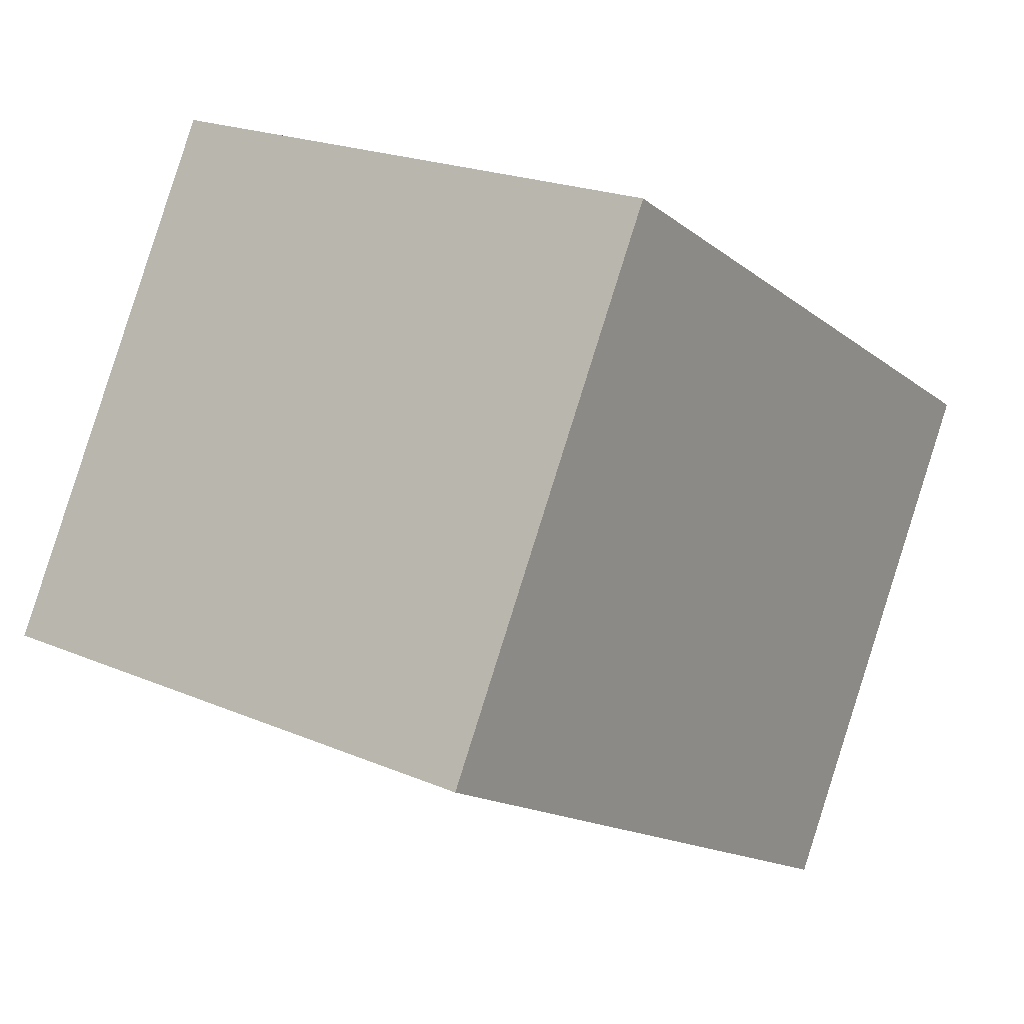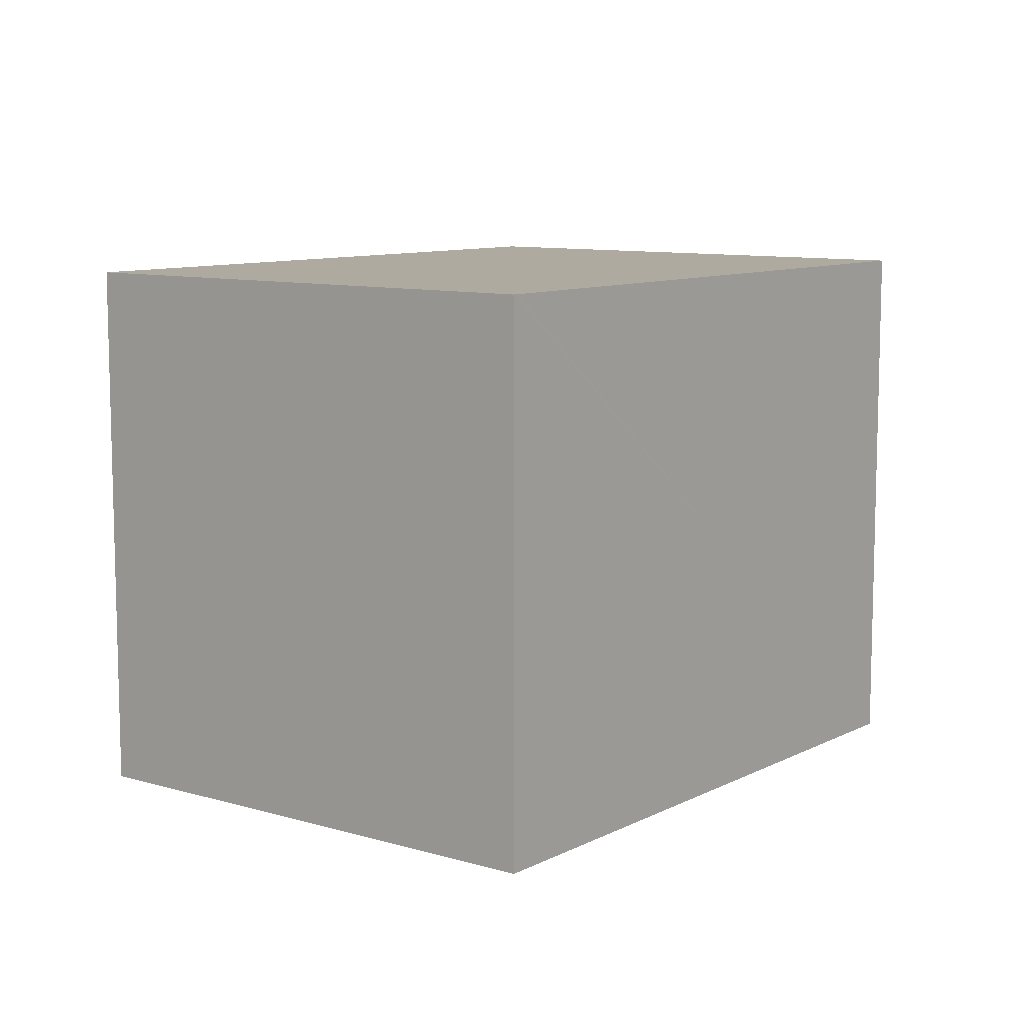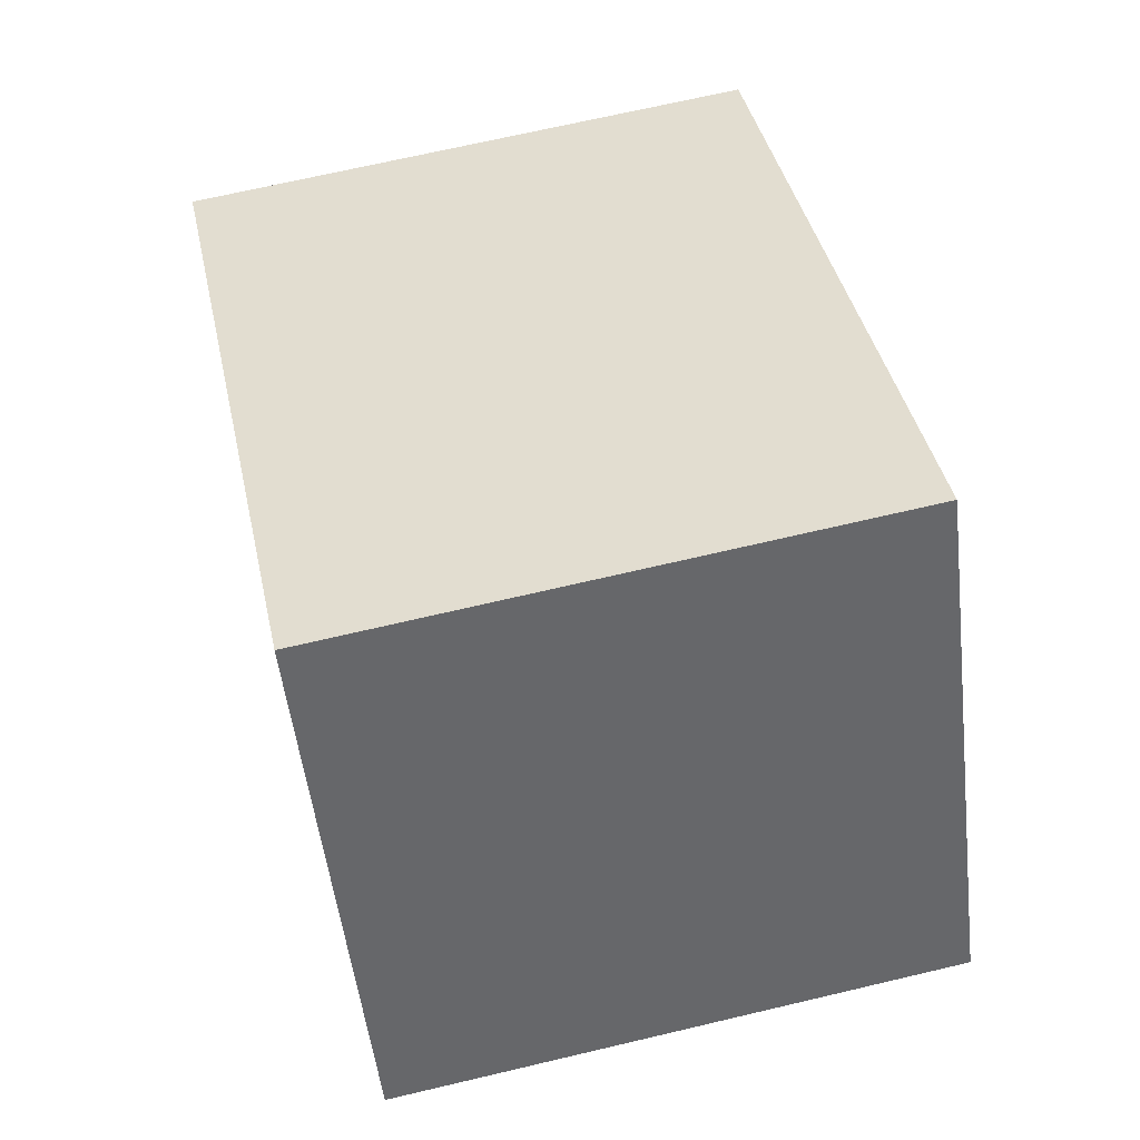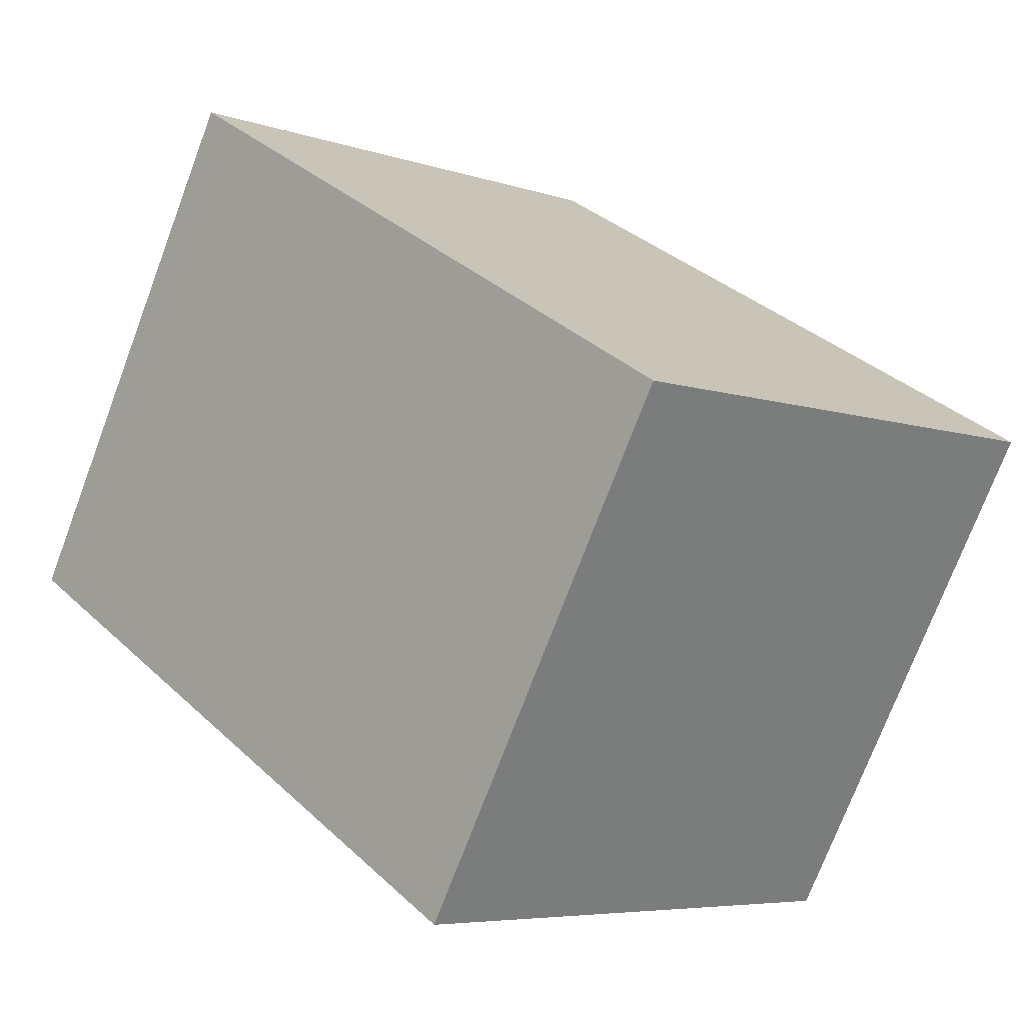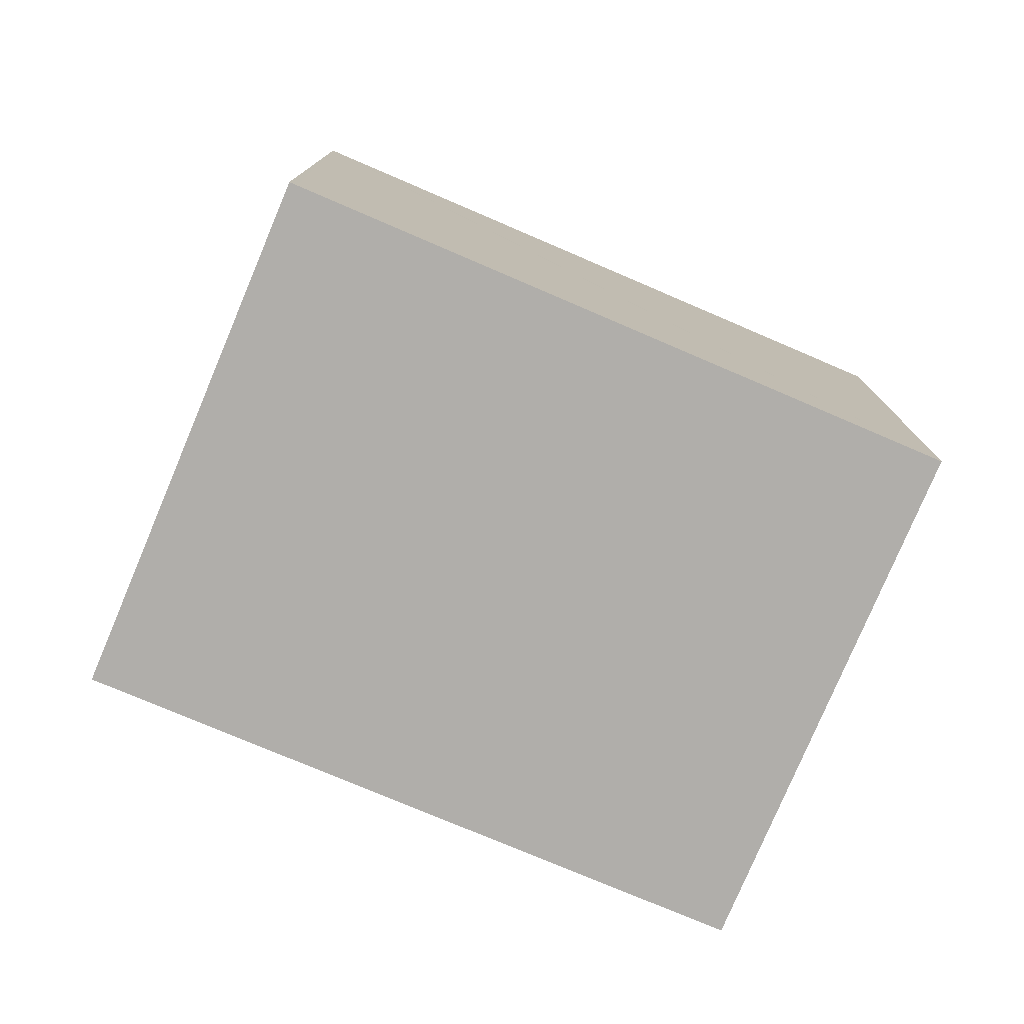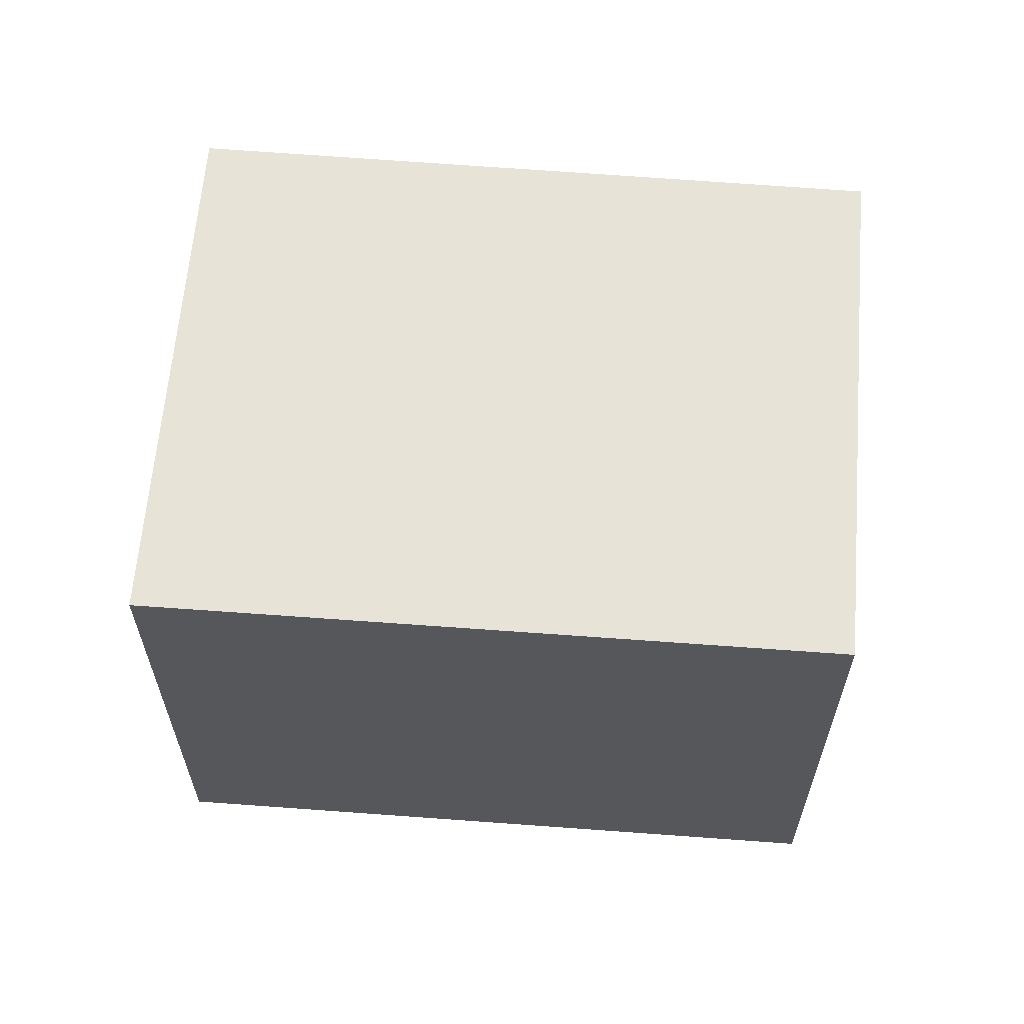
<metadata>
{"format":"obj","ext":"obj","renderer":"f3d","projection":"perspective","resolution":1024,"background":"white","views":[{"elev":20.9,"azim":-52.4,"up":"+Z"},{"elev":9.5,"azim":-22.6,"up":"+Y"},{"elev":68.6,"azim":-103.3,"up":"+Z"},{"elev":-6.0,"azim":44.4,"up":"+Z"},{"elev":-77.8,"azim":6.8,"up":"+Y"},{"elev":62.7,"azim":34.3,"up":"+Y"}]}
</metadata>
<code>
v  0 2.376 1.455e-16
v  3.78 2.376 0.53
v  2.627 2.376 -1.496
v  1.191 2.376 2.025
v  1.162 2.376 2.042
v  3.78 -3.245e-17 0.53
v  2.627 9.16e-17 -1.496
v  0 0 0
v  1.162 -1.25e-16 2.042
v  1.191 -1.24e-16 2.025
g defaultobject
f 1 2 3
f 2 1 4
f 4 1 5
f 6 3 2
f 3 6 7
f 7 1 3
f 1 7 8
f 8 5 1
f 5 8 9
f 4 6 2
f 6 4 5
f 6 5 10
f 10 5 9
f 6 8 7
f 8 6 10
f 8 10 9

</code>
